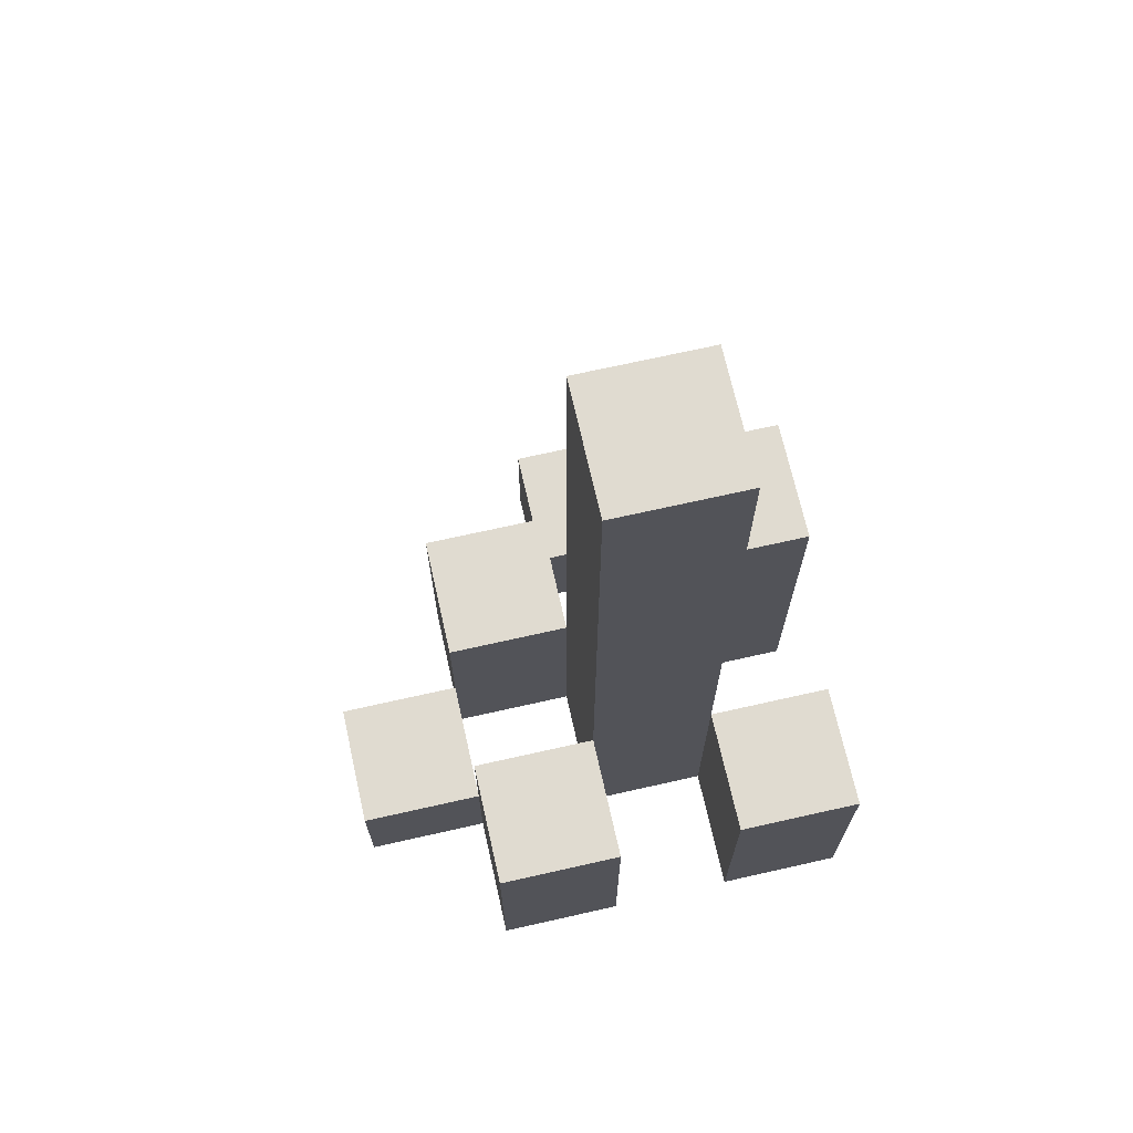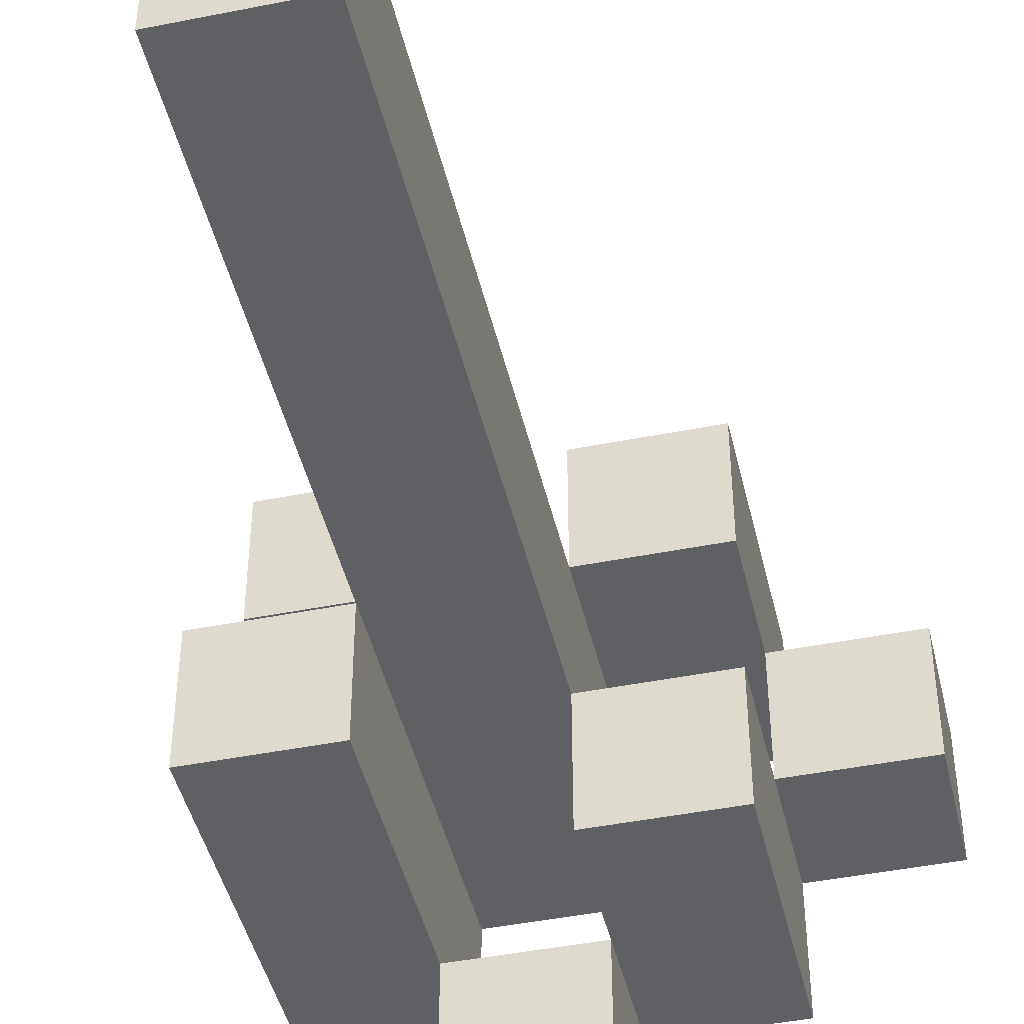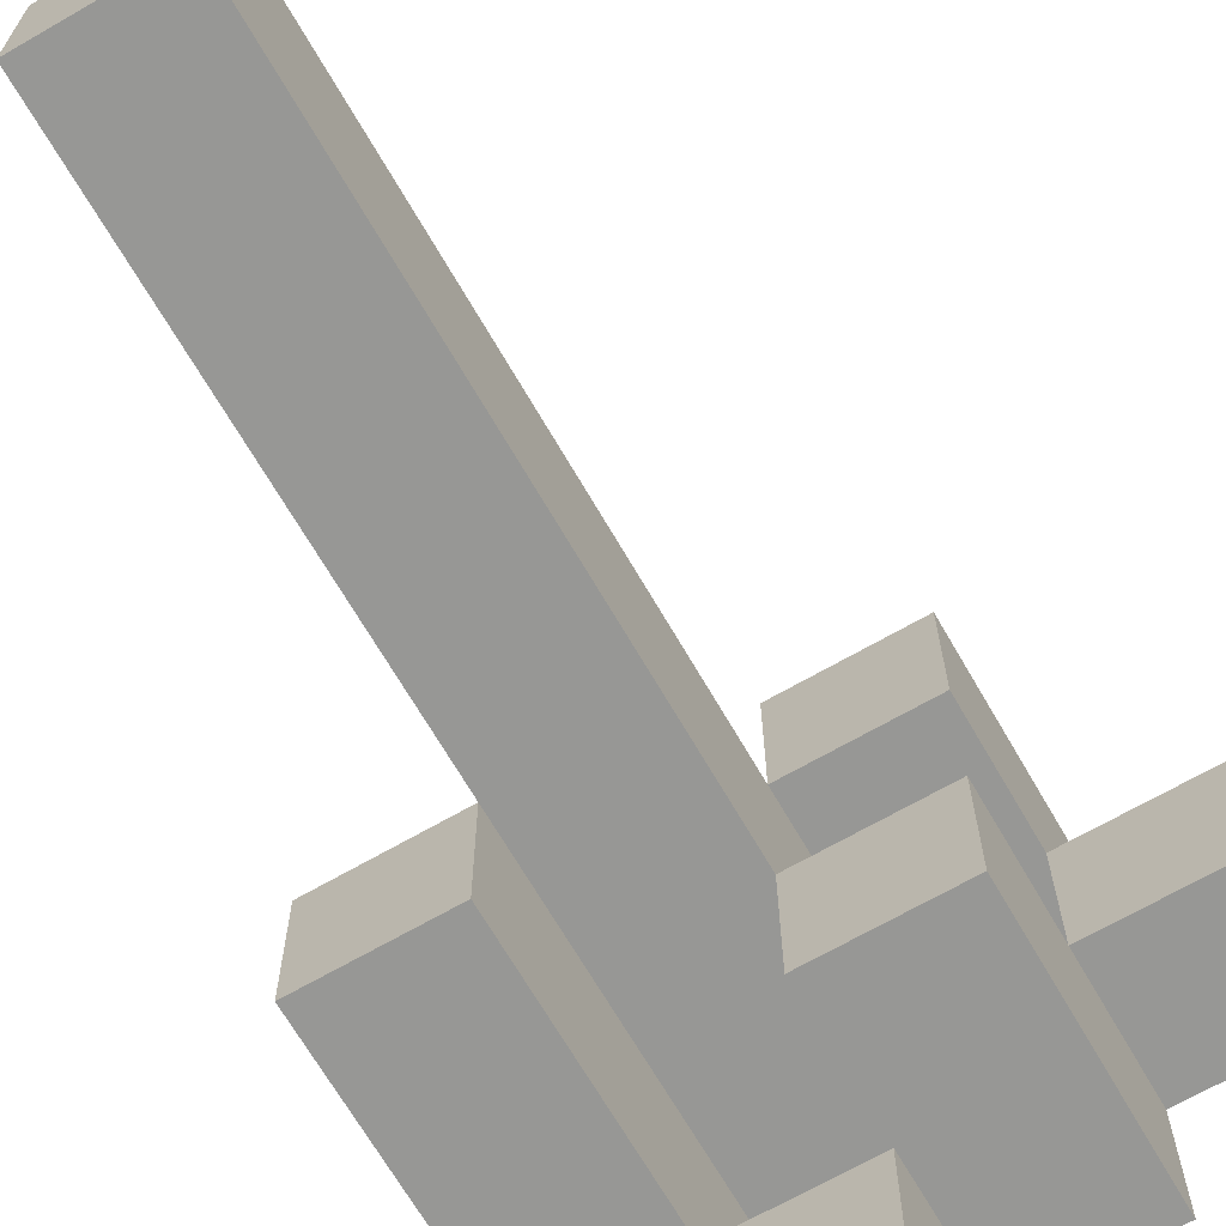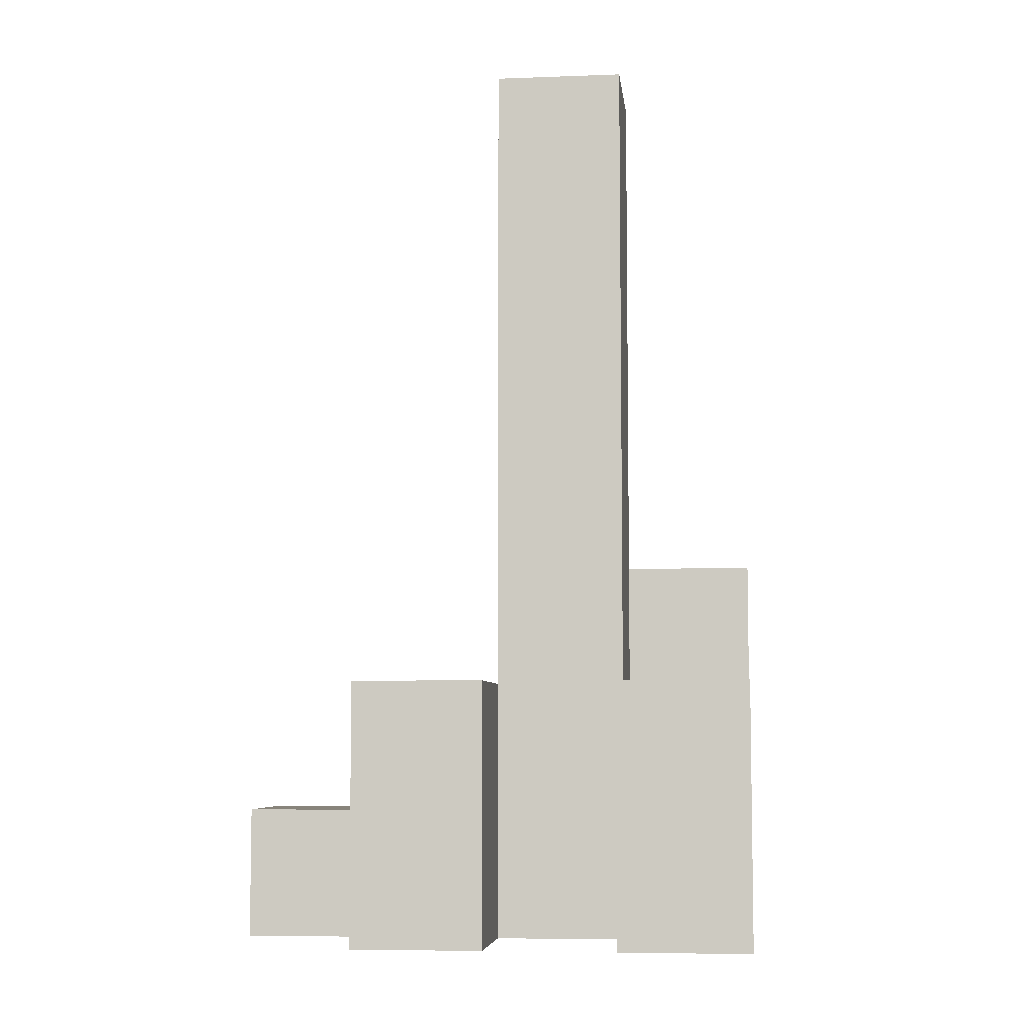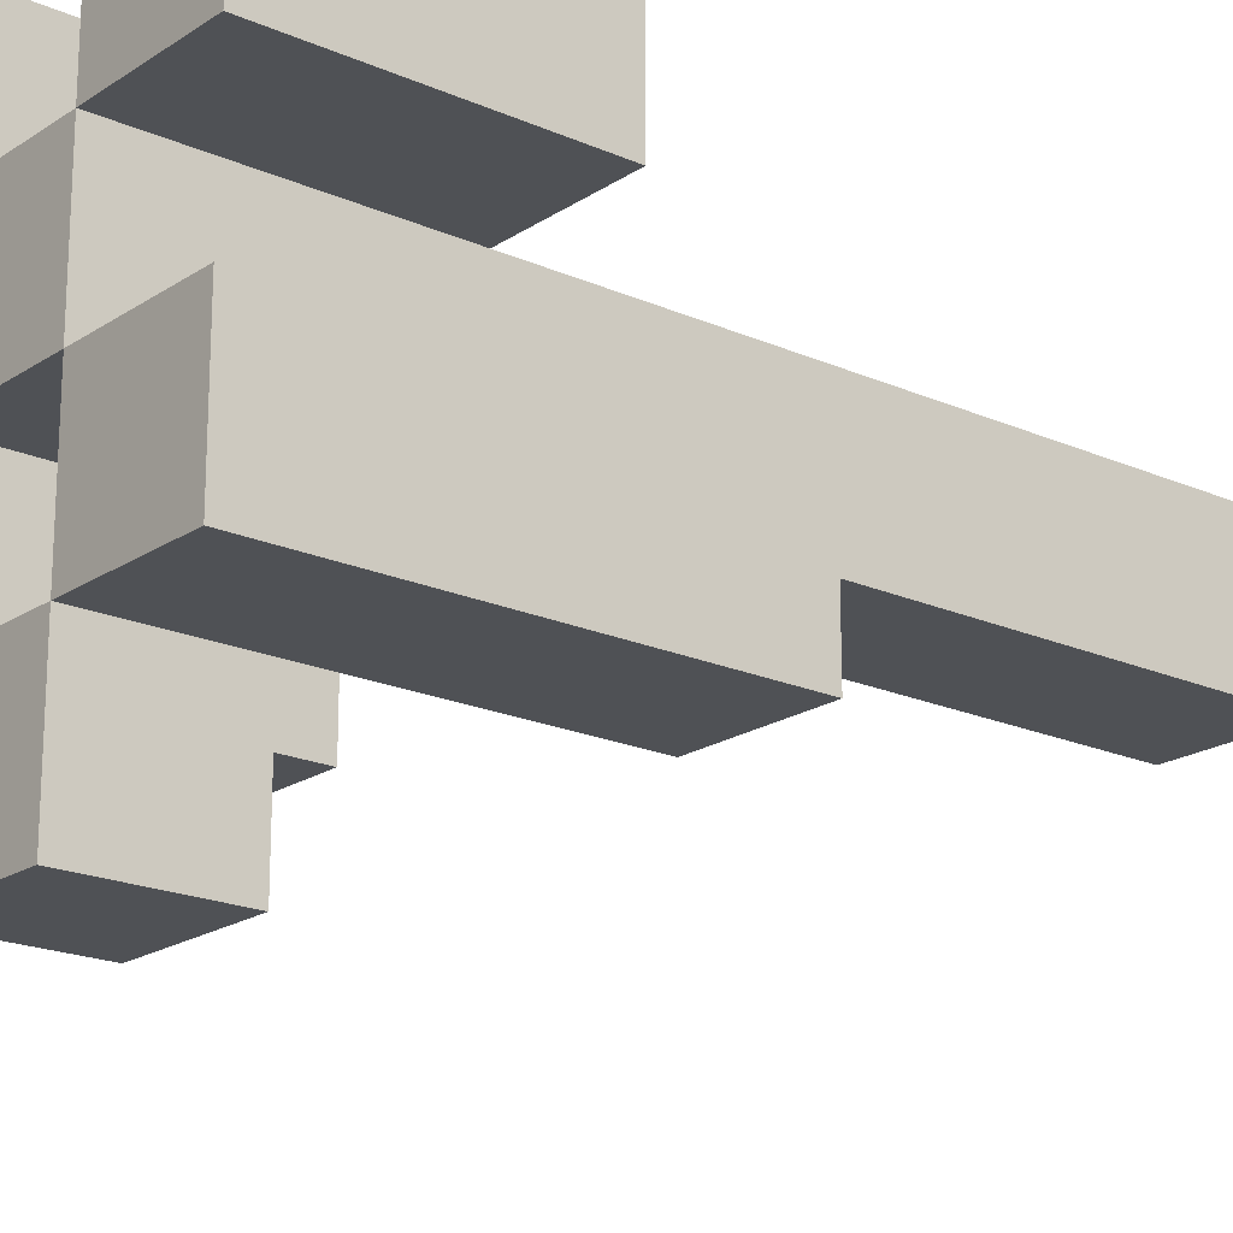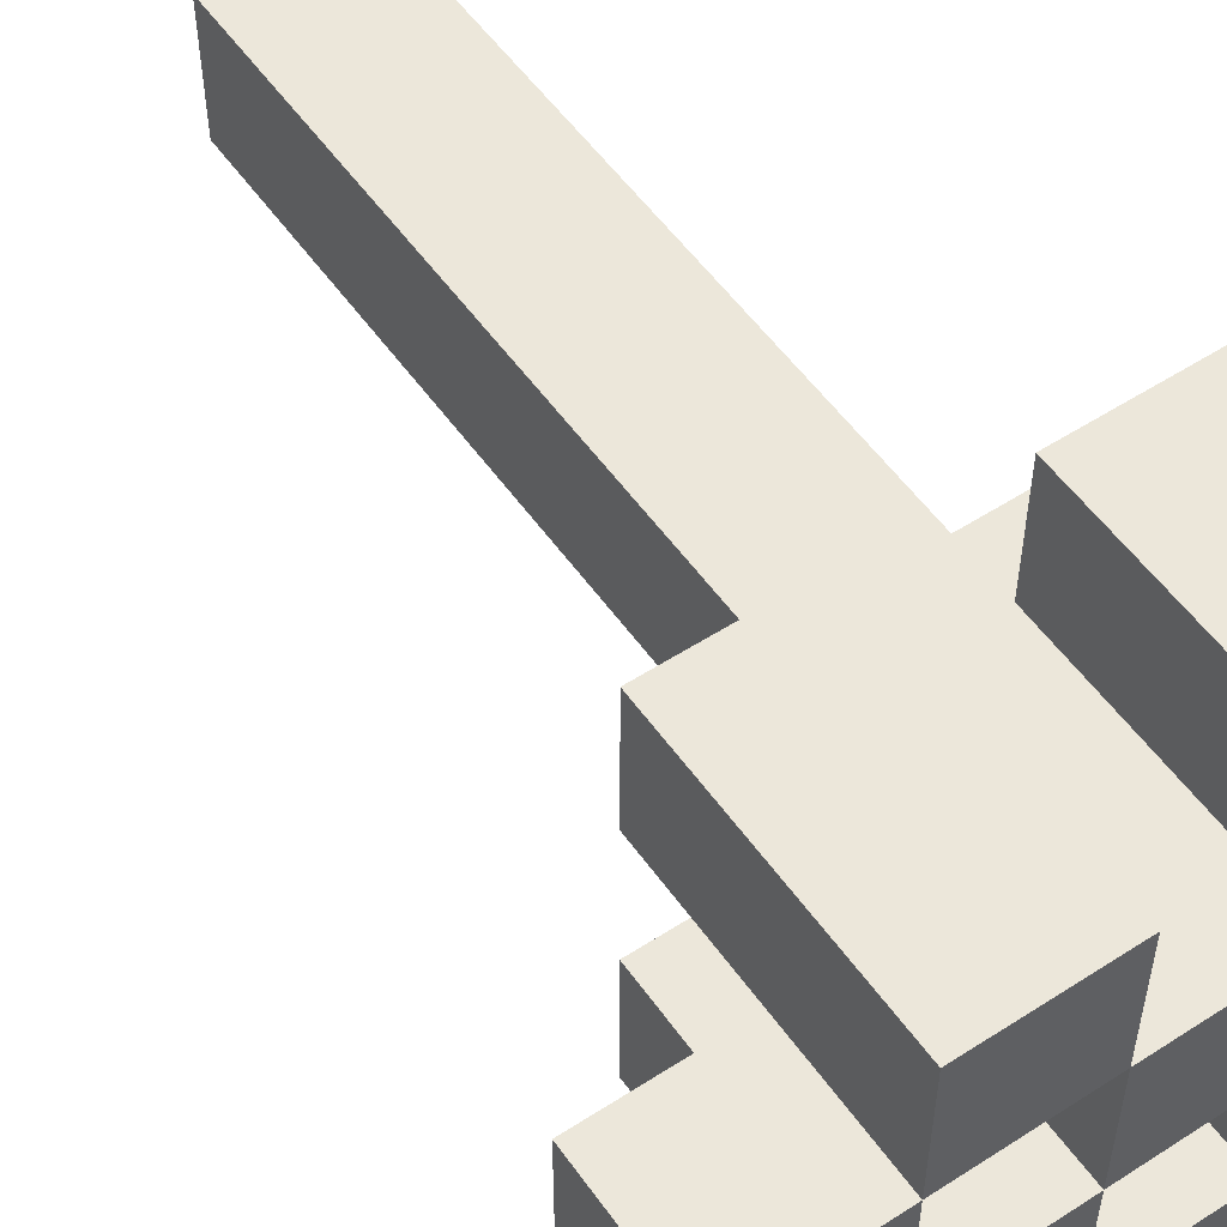
<metadata>
{"format":"obj","ext":"obj","renderer":"f3d","projection":"perspective","resolution":1024,"background":"white","views":[{"elev":70.0,"azim":-12.7,"up":"+Y"},{"elev":-45.0,"azim":-167.0,"up":"+Z"},{"elev":-68.1,"azim":-150.0,"up":"+Z"},{"elev":-6.5,"azim":6.4,"up":"+Y"},{"elev":-19.5,"azim":50.5,"up":"+Z"},{"elev":53.9,"azim":-34.5,"up":"+Z"}]}
</metadata>
<code>
o
v -1.5 0.9 31.6
v -1.5 0.9 31.5
v -1.5 1 31.6
v -1.5 1 31.5
v -1.4 0.9 31.7
v -1.4 0.9 31.6
v -1.4 0.9 31.5
v -1.4 0.9 31.4
v -1.4 1 31.6
v -1.4 1 31.5
v -1.4 1.1 31.7
v -1.4 1.1 31.6
v -1.4 1.1 31.5
v -1.4 1.1 31.4
v -1.3 0.9 31.6
v -1.3 0.9 31.5
v -1.3 0.9 31.4
v -1.3 0.9 31.3
v -1.3 1 31.4
v -1.3 1 31.3
v -1.3 1.1 31.6
v -1.3 1.1 31.5
v -1.3 1.3 31.6
v -1.3 1.3 31.5
v -1.3 1.6 31.6
v -1.3 1.6 31.5
v -1.2 0.9 31.7
v -1.2 0.9 31.6
v -1.2 0.9 31.5
v -1.2 0.9 31.4
v -1.2 1 31.4
v -1.2 1.1 31.7
v -1.2 1.1 31.6
v -1.2 1.2 31.5
v -1.2 1.2 31.4
v -1.4 0.9 31.6
v -1.4 0.9 31.5
v -1.4 1 31.6
v -1.4 1 31.5
v -1.3 0.9 31.7
v -1.3 0.9 31.6
v -1.3 0.9 31.5
v -1.3 0.9 31.4
v -1.3 1 31.4
v -1.3 1.1 31.7
v -1.3 1.1 31.6
v -1.3 1.1 31.5
v -1.3 1.1 31.4
v -1.2 0.9 31.6
v -1.2 0.9 31.5
v -1.2 0.9 31.4
v -1.2 0.9 31.3
v -1.2 1 31.4
v -1.2 1 31.3
v -1.2 1.1 31.6
v -1.2 1.2 31.5
v -1.2 1.3 31.6
v -1.2 1.3 31.5
v -1.2 1.6 31.6
v -1.2 1.6 31.5
v -1.1 0.9 31.7
v -1.1 0.9 31.6
v -1.1 0.9 31.5
v -1.1 0.9 31.4
v -1.1 1.1 31.7
v -1.1 1.1 31.6
v -1.1 1.2 31.5
v -1.1 1.2 31.4
v -1.4 0.9 31.7
v -1.4 1.1 31.7
v -1.3 0.9 31.7
v -1.3 1.1 31.7
v -1.2 0.9 31.7
v -1.2 1.1 31.7
v -1.1 0.9 31.7
v -1.1 1.1 31.7
v -1.5 0.9 31.6
v -1.5 1 31.6
v -1.4 0.9 31.6
v -1.4 1 31.6
v -1.3 0.9 31.6
v -1.3 1.1 31.6
v -1.3 1.3 31.6
v -1.3 1.6 31.6
v -1.2 0.9 31.6
v -1.2 1.1 31.6
v -1.2 1.3 31.6
v -1.2 1.6 31.6
v -1.4 0.9 31.5
v -1.4 1 31.5
v -1.4 1.1 31.5
v -1.3 0.9 31.5
v -1.3 1.1 31.5
v -1.2 0.9 31.5
v -1.2 1.2 31.5
v -1.1 0.9 31.5
v -1.1 1.2 31.5
v -1.3 0.9 31.4
v -1.3 1 31.4
v -1.2 0.9 31.4
v -1.2 1 31.4
v -1.4 0.9 31.6
v -1.4 1 31.6
v -1.4 1.1 31.6
v -1.3 0.9 31.6
v -1.3 1.1 31.6
v -1.2 0.9 31.6
v -1.2 1.1 31.6
v -1.1 0.9 31.6
v -1.1 1.1 31.6
v -1.5 0.9 31.5
v -1.5 1 31.5
v -1.4 0.9 31.5
v -1.4 1 31.5
v -1.3 0.9 31.5
v -1.3 1.1 31.5
v -1.3 1.3 31.5
v -1.3 1.6 31.5
v -1.2 0.9 31.5
v -1.2 1.2 31.5
v -1.2 1.3 31.5
v -1.2 1.6 31.5
v -1.4 0.9 31.4
v -1.4 1.1 31.4
v -1.3 0.9 31.4
v -1.3 1 31.4
v -1.3 1.1 31.4
v -1.2 0.9 31.4
v -1.2 1 31.4
v -1.2 1.2 31.4
v -1.1 0.9 31.4
v -1.1 1.2 31.4
v -1.3 0.9 31.3
v -1.3 1 31.3
v -1.2 0.9 31.3
v -1.2 1 31.3
v -1.4 0.9 31.7
v -1.3 0.9 31.7
v -1.2 0.9 31.7
v -1.1 0.9 31.7
v -1.5 0.9 31.6
v -1.4 0.9 31.6
v -1.3 0.9 31.6
v -1.2 0.9 31.6
v -1.1 0.9 31.6
v -1.5 0.9 31.5
v -1.4 0.9 31.5
v -1.3 0.9 31.5
v -1.2 0.9 31.5
v -1.1 0.9 31.5
v -1.4 0.9 31.4
v -1.3 0.9 31.4
v -1.2 0.9 31.4
v -1.1 0.9 31.4
v -1.3 0.9 31.3
v -1.2 0.9 31.3
v -1.5 1 31.6
v -1.4 1 31.6
v -1.5 1 31.5
v -1.4 1 31.5
v -1.3 1 31.4
v -1.2 1 31.4
v -1.3 1 31.3
v -1.2 1 31.3
v -1.4 1.1 31.7
v -1.3 1.1 31.7
v -1.2 1.1 31.7
v -1.1 1.1 31.7
v -1.4 1.1 31.6
v -1.3 1.1 31.6
v -1.2 1.1 31.6
v -1.1 1.1 31.6
v -1.4 1.1 31.5
v -1.3 1.1 31.5
v -1.4 1.1 31.4
v -1.3 1.1 31.4
v -1.2 1.2 31.5
v -1.1 1.2 31.5
v -1.2 1.2 31.4
v -1.1 1.2 31.4
v -1.3 1.6 31.6
v -1.2 1.6 31.6
v -1.3 1.6 31.5
v -1.2 1.6 31.5
f 3 2 1
f 4 2 3
f 9 6 5
f 10 8 7
f 11 9 5
f 12 9 11
f 13 8 10
f 14 8 13
f 19 18 17
f 20 18 19
f 21 16 15
f 22 16 21
f 23 22 21
f 24 22 23
f 25 24 23
f 26 24 25
f 31 30 29
f 32 28 27
f 33 28 32
f 34 31 29
f 35 31 34
f 36 37 38
f 38 37 39
f 42 43 44
f 40 41 45
f 45 41 46
f 42 44 47
f 47 44 48
f 51 52 53
f 53 52 54
f 49 50 55
f 55 50 56
f 55 56 57
f 57 56 58
f 57 58 59
f 59 58 60
f 61 62 65
f 65 62 66
f 63 64 67
f 67 64 68
f 71 70 69
f 72 70 71
f 75 74 73
f 76 74 75
f 79 78 77
f 80 78 79
f 85 82 81
f 85 83 82
f 86 83 85
f 87 84 83
f 87 83 86
f 88 84 87
f 92 90 89
f 92 91 90
f 93 91 92
f 96 95 94
f 97 95 96
f 100 99 98
f 101 99 100
f 102 103 105
f 103 104 105
f 105 104 106
f 107 108 109
f 109 108 110
f 111 112 113
f 113 112 114
f 115 116 119
f 116 117 119
f 119 117 120
f 117 118 121
f 120 117 121
f 121 118 122
f 123 124 125
f 125 124 126
f 126 124 127
f 128 129 131
f 129 130 131
f 131 130 132
f 133 134 135
f 135 134 136
f 142 138 137
f 143 138 142
f 144 140 139
f 145 140 144
f 146 142 141
f 147 142 146
f 148 144 143
f 149 144 148
f 151 148 147
f 152 148 151
f 153 150 149
f 154 150 153
f 155 153 152
f 156 153 155
f 157 158 159
f 159 158 160
f 161 162 163
f 163 162 164
f 165 166 169
f 169 166 170
f 167 168 171
f 171 168 172
f 173 174 175
f 175 174 176
f 177 178 179
f 179 178 180
f 181 182 183
f 183 182 184

</code>
